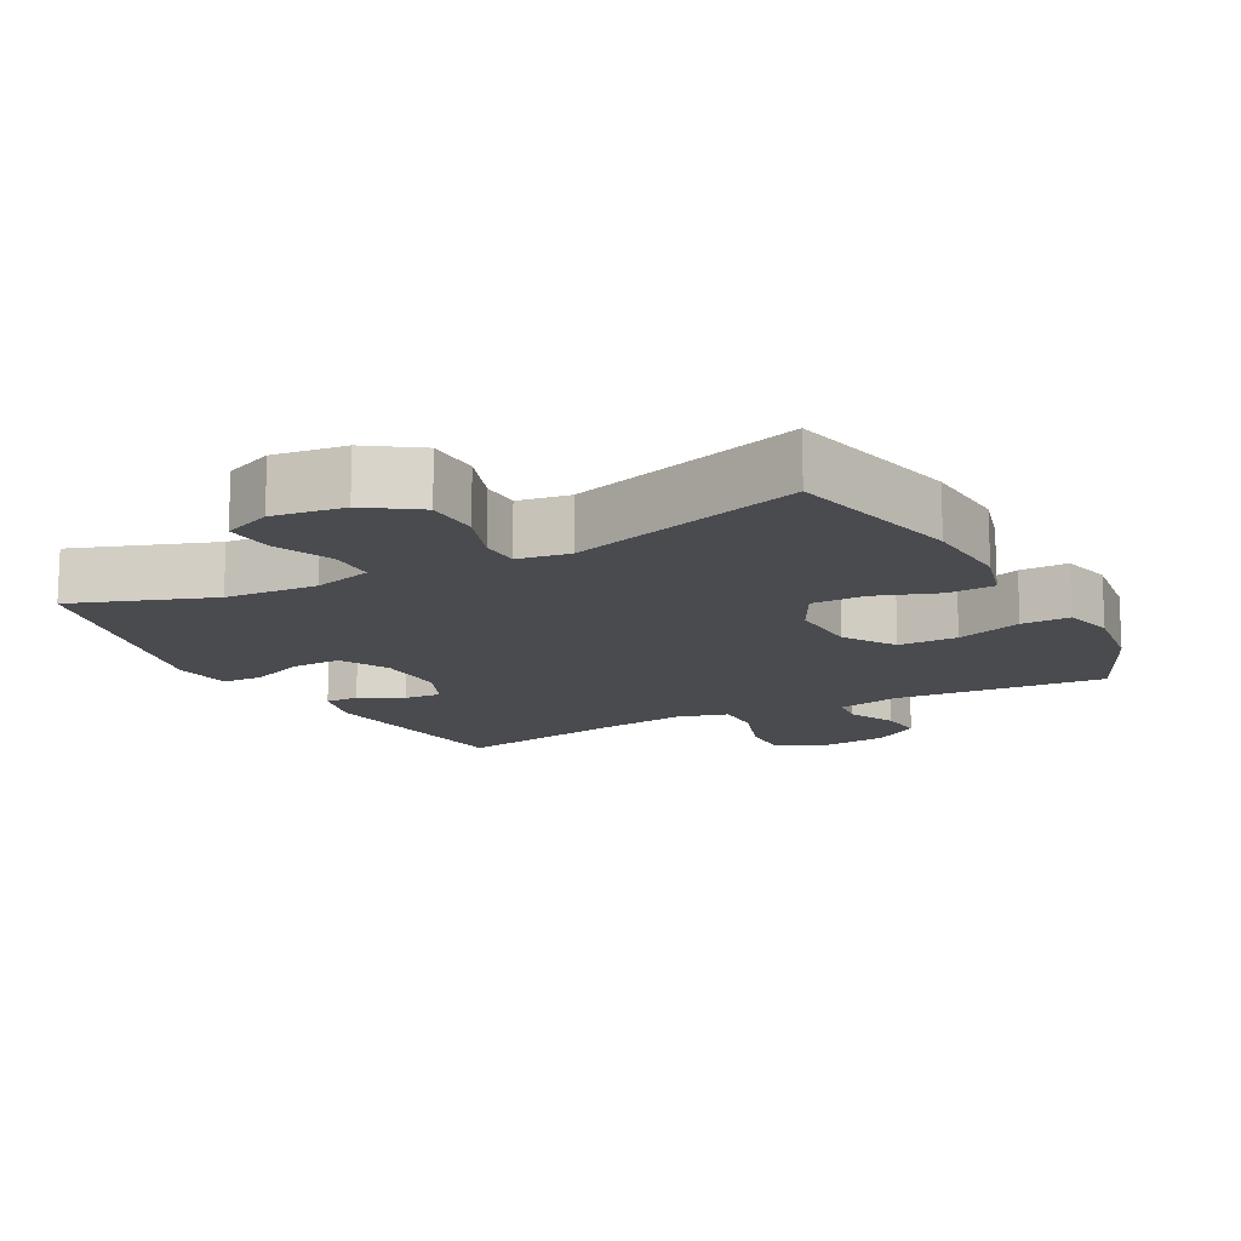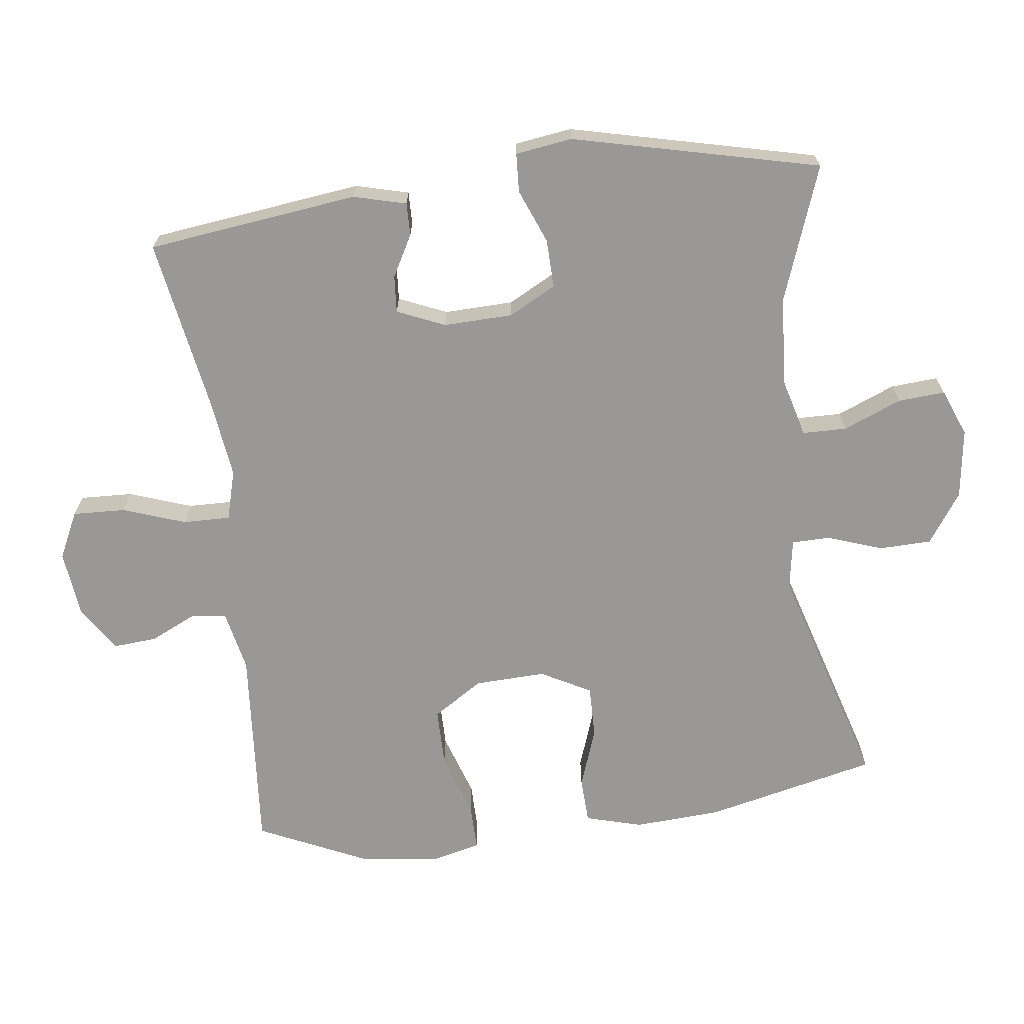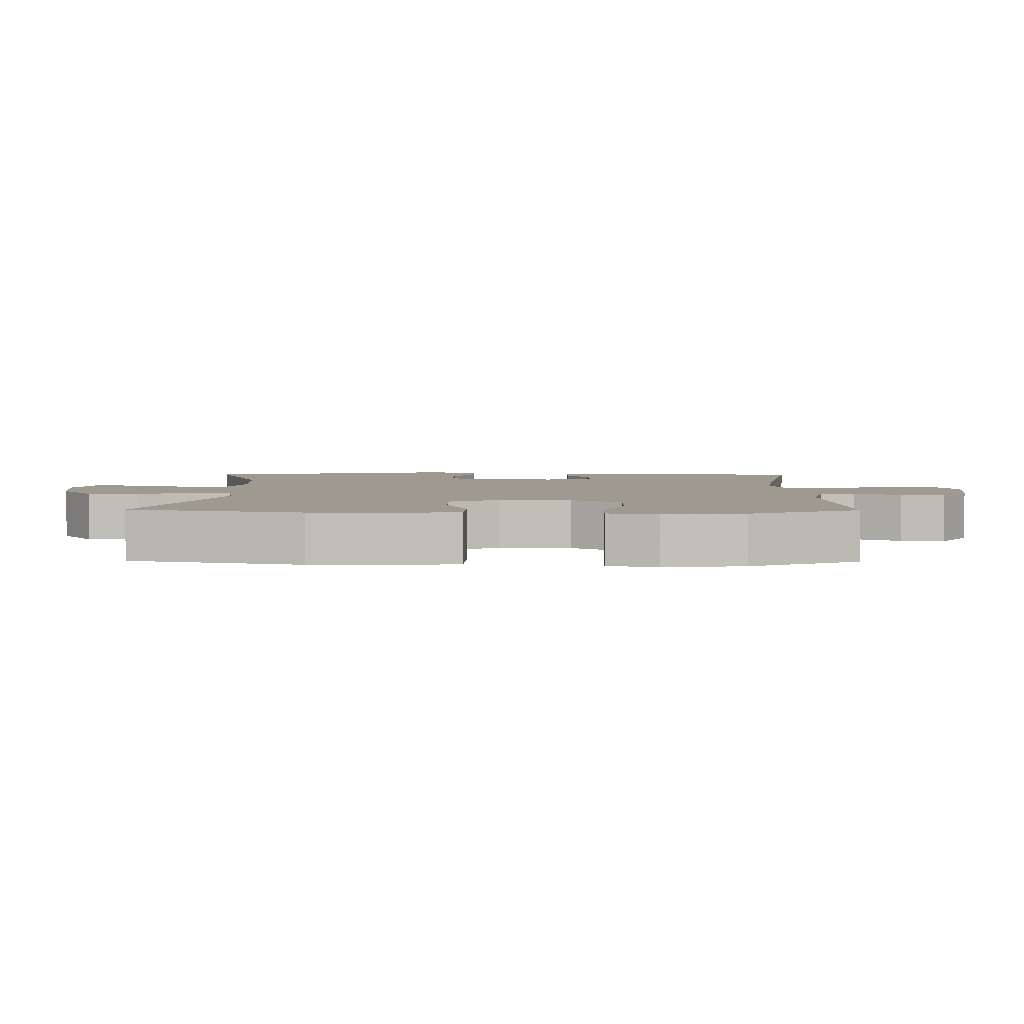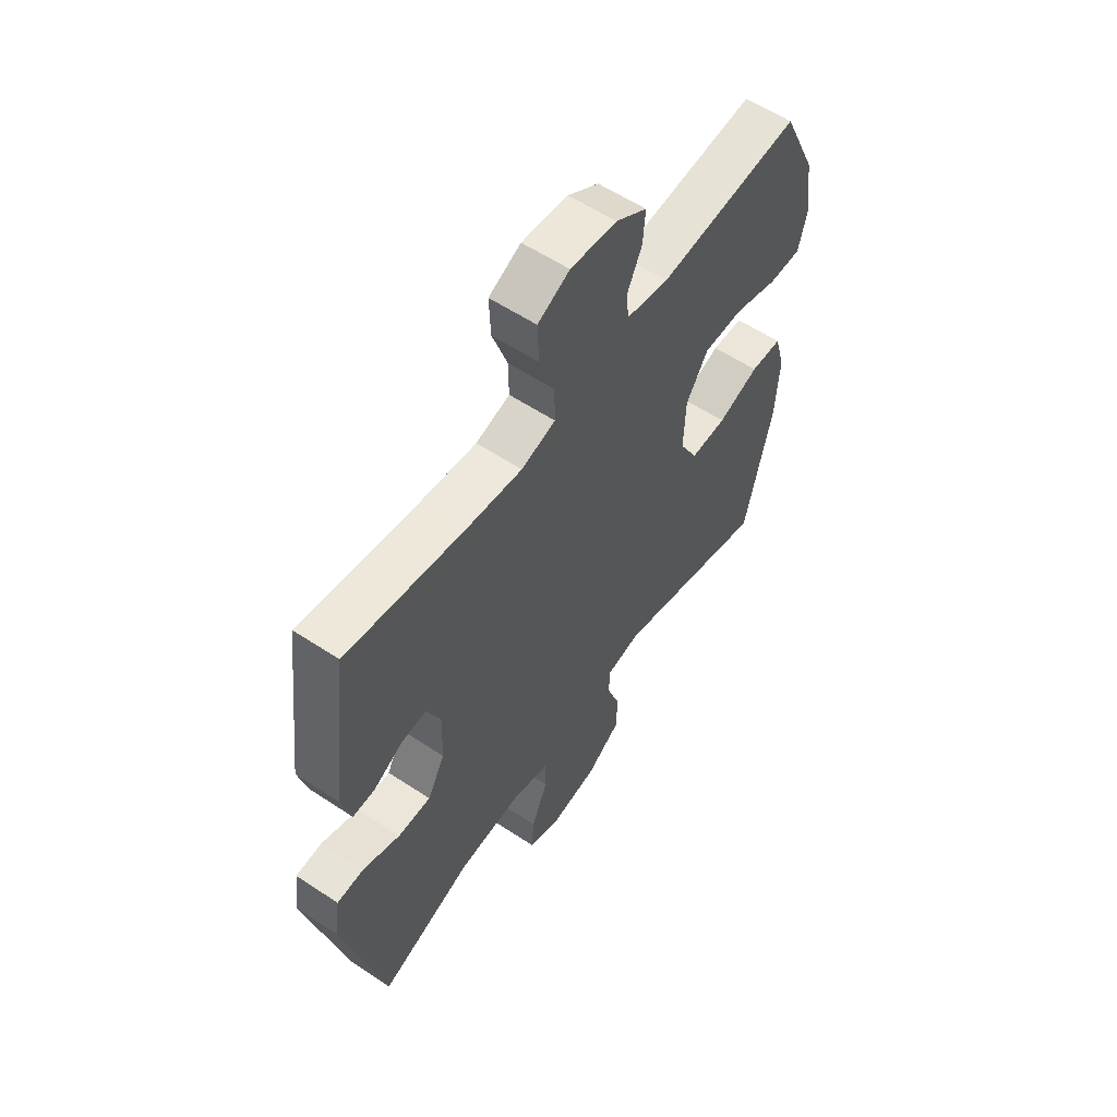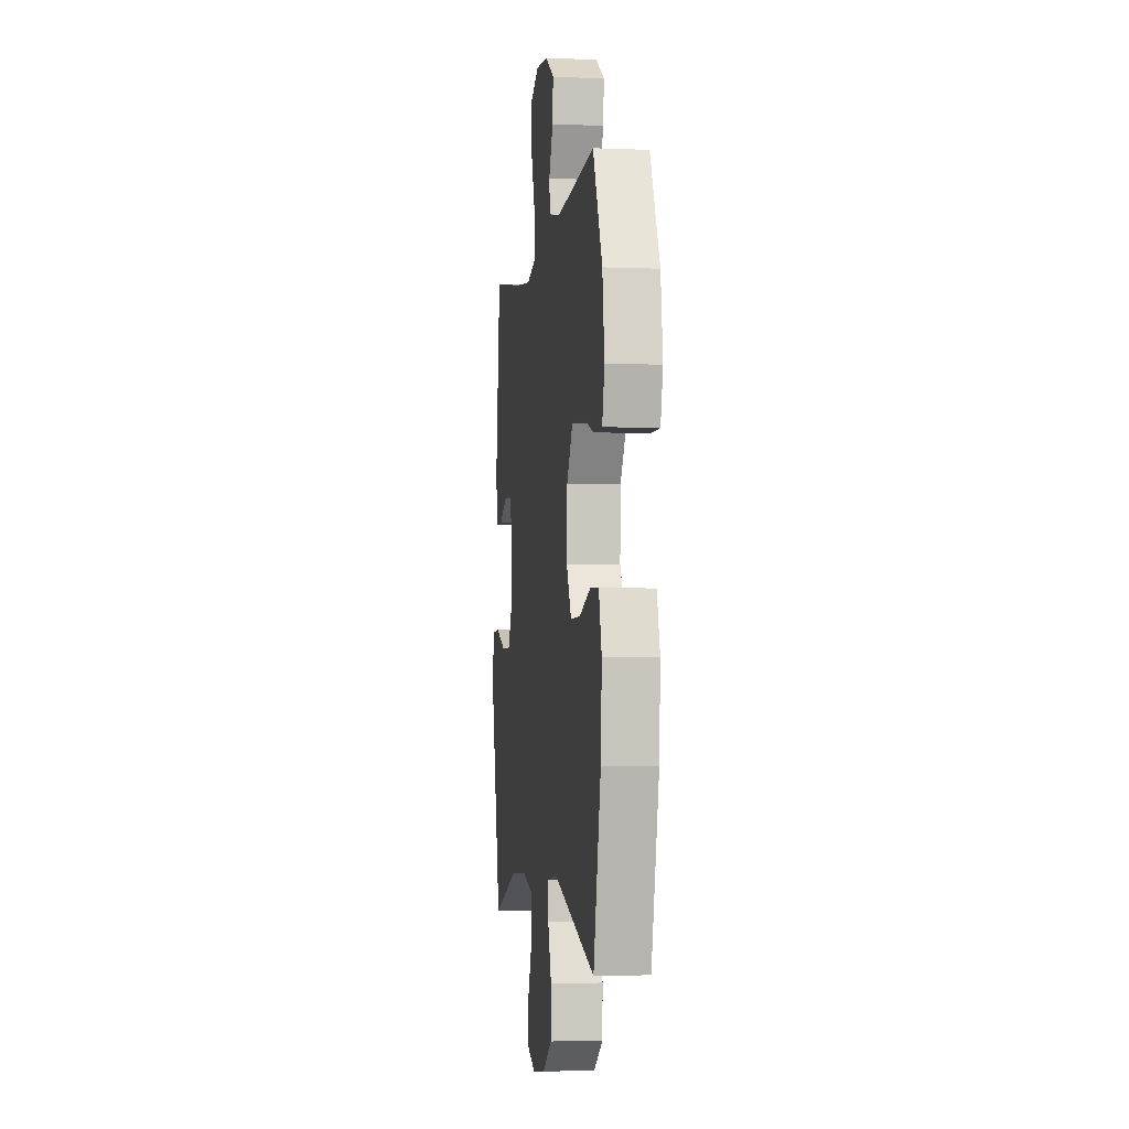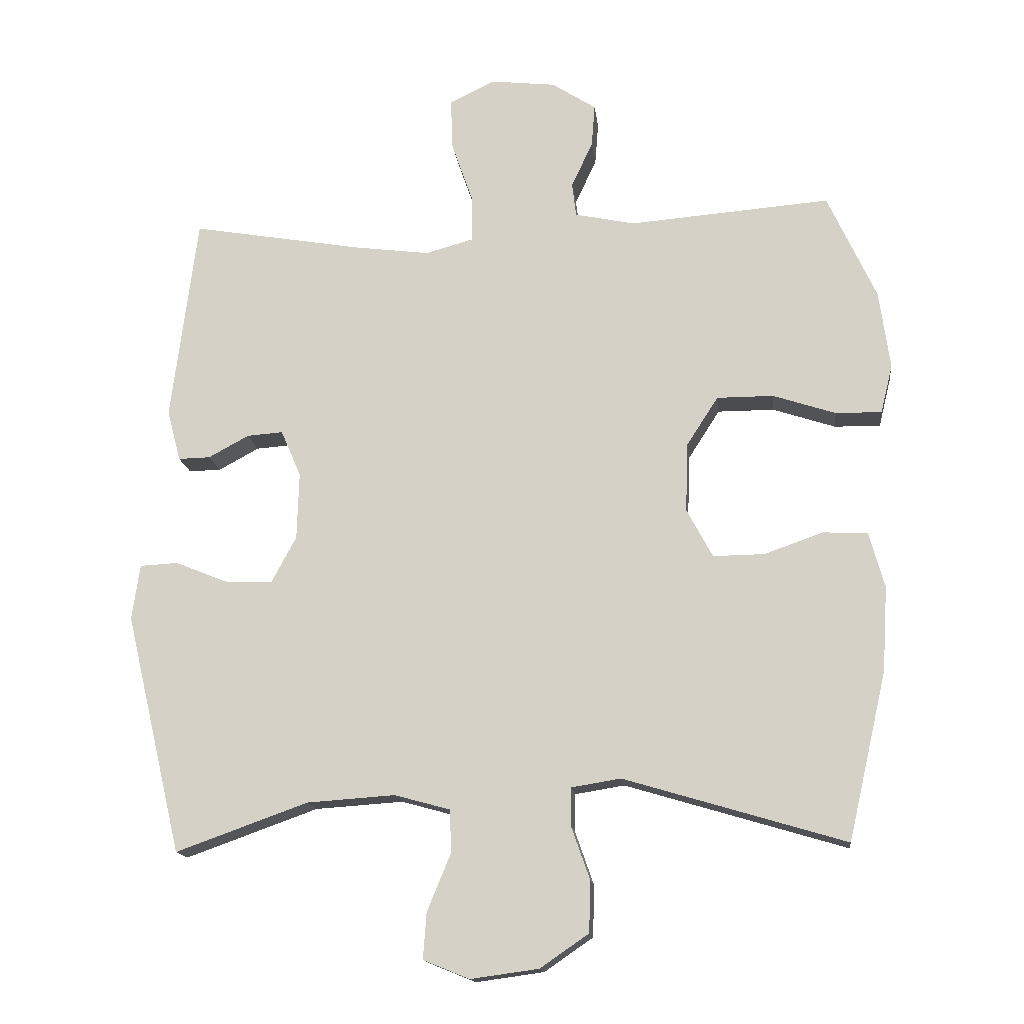
<metadata>
{"format":"obj","ext":"obj","renderer":"f3d","projection":"perspective","resolution":1024,"background":"white","views":[{"elev":-14.2,"azim":-151.8,"up":"+Y"},{"elev":-68.6,"azim":97.1,"up":"+Y"},{"elev":3.7,"azim":-89.3,"up":"+Y"},{"elev":58.3,"azim":124.4,"up":"+Z"},{"elev":-3.3,"azim":-98.0,"up":"+Z"},{"elev":-15.2,"azim":-173.4,"up":"+Z"}]}
</metadata>
<code>
v 0.5 0.07 0.5
v 0.539 0.07 0.191
v 0.519 0.07 0.114
v 0.471 0.07 0.115
v 0.41 0.07 0.148
v 0.356 0.07 0.152
v 0.326 0.07 0.082
v 0.329 0.07 -0.019
v 0.366 0.07 -0.088
v 0.437 0.07 -0.086
v 0.516 0.07 -0.054
v 0.573 0.07 -0.057
v 0.585 0.07 -0.14
v 0.5 0.07 -0.5
v 0.302 0.07 -0.429
v 0.17 0.07 -0.42
v 0.086 0.07 -0.443
v 0.085 0.07 -0.508
v 0.12 0.07 -0.593
v 0.125 0.07 -0.662
v 0.056 0.07 -0.69
v -0.046 0.07 -0.676
v -0.119 0.07 -0.626
v -0.121 0.07 -0.549
v -0.093 0.07 -0.469
v -0.094 0.07 -0.413
v -0.168 0.07 -0.401
v -0.5 0.07 -0.5
v -0.558 0.07 -0.249
v -0.566 0.07 -0.121
v -0.543 0.07 -0.038
v -0.476 0.07 -0.035
v -0.388 0.07 -0.066
v -0.311 0.07 -0.067
v -0.272 0.07 0.006
v -0.276 0.07 0.11
v -0.323 0.07 0.183
v -0.408 0.07 0.183
v -0.502 0.07 0.152
v -0.571 0.07 0.151
v -0.589 0.07 0.224
v -0.573 0.07 0.341
v -0.5 0.07 0.5
v -0.198 0.07 0.476
v -0.108 0.07 0.495
v -0.102 0.07 0.546
v -0.134 0.07 0.614
v -0.139 0.07 0.678
v -0.073 0.07 0.721
v 0.025 0.07 0.732
v 0.093 0.07 0.699
v 0.09 0.07 0.622
v 0.058 0.07 0.53
v 0.057 0.07 0.461
v 0.13 0.07 0.441
v 0.245 0.07 0.456
v 0.5 0 0.5
v 0.539 0 0.191
v 0.519 0 0.114
v 0.471 0 0.115
v 0.41 0 0.148
v 0.356 0 0.152
v 0.326 0 0.082
v 0.329 0 -0.019
v 0.366 0 -0.088
v 0.437 0 -0.086
v 0.516 0 -0.054
v 0.573 0 -0.057
v 0.585 0 -0.14
v 0.5 0 -0.5
v 0.302 0 -0.429
v 0.17 0 -0.42
v 0.086 0 -0.443
v 0.085 0 -0.508
v 0.12 0 -0.593
v 0.125 0 -0.662
v 0.056 0 -0.69
v -0.046 0 -0.676
v -0.119 0 -0.626
v -0.121 0 -0.549
v -0.093 0 -0.469
v -0.094 0 -0.413
v -0.168 0 -0.401
v -0.5 0 -0.5
v -0.558 0 -0.249
v -0.566 0 -0.121
v -0.543 0 -0.038
v -0.476 0 -0.035
v -0.388 0 -0.066
v -0.311 0 -0.067
v -0.272 0 0.006
v -0.276 0 0.11
v -0.323 0 0.183
v -0.408 0 0.183
v -0.502 0 0.152
v -0.571 0 0.151
v -0.589 0 0.224
v -0.573 0 0.341
v -0.5 0 0.5
v -0.198 0 0.476
v -0.108 0 0.495
v -0.102 0 0.546
v -0.134 0 0.614
v -0.139 0 0.678
v -0.073 0 0.721
v 0.025 0 0.732
v 0.093 0 0.699
v 0.09 0 0.622
v 0.058 0 0.53
v 0.057 0 0.461
v 0.13 0 0.441
v 0.245 0 0.456
f 50 51 52 53
f 50 53 54
f 49 50 54
f 46 47 48 49
f 45 46 49 54
f 44 45 54 55
f 42 43 44 55
f 38 39 40 41
f 37 38 41 42
f 30 31 32 33
f 30 33 34
f 27 28 29 30
f 26 27 30 34
f 22 23 24 25
f 22 25 26
f 21 22 26
f 18 19 20 21
f 17 18 21 26
f 16 17 26 34
f 12 13 14 15
f 10 11 12 15
f 9 10 15 16
f 8 9 16 34
f 2 3 4 5
f 56 1 2 5
f 56 5 6
f 37 42 55 56
f 36 37 56 6
f 35 36 6 7
f 7 8 34 35
f 109 108 107 106
f 110 109 106
f 110 106 105
f 105 104 103 102
f 110 105 102 101
f 111 110 101 100
f 111 100 99 98
f 97 96 95 94
f 98 97 94 93
f 89 88 87 86
f 90 89 86
f 86 85 84 83
f 90 86 83 82
f 81 80 79 78
f 82 81 78
f 82 78 77
f 77 76 75 74
f 82 77 74 73
f 90 82 73 72
f 71 70 69 68
f 71 68 67 66
f 72 71 66 65
f 90 72 65 64
f 61 60 59 58
f 61 58 57 112
f 62 61 112
f 112 111 98 93
f 62 112 93 92
f 63 62 92 91
f 91 90 64 63
f 1 57 58 2
f 2 58 59 3
f 3 59 60 4
f 4 60 61 5
f 5 61 62 6
f 6 62 63 7
f 7 63 64 8
f 8 64 65 9
f 9 65 66 10
f 10 66 67 11
f 11 67 68 12
f 12 68 69 13
f 13 69 70 14
f 14 70 71 15
f 15 71 72 16
f 16 72 73 17
f 17 73 74 18
f 18 74 75 19
f 19 75 76 20
f 20 76 77 21
f 21 77 78 22
f 22 78 79 23
f 23 79 80 24
f 24 80 81 25
f 25 81 82 26
f 26 82 83 27
f 27 83 84 28
f 28 84 85 29
f 29 85 86 30
f 30 86 87 31
f 31 87 88 32
f 32 88 89 33
f 33 89 90 34
f 34 90 91 35
f 35 91 92 36
f 36 92 93 37
f 37 93 94 38
f 38 94 95 39
f 39 95 96 40
f 40 96 97 41
f 41 97 98 42
f 42 98 99 43
f 43 99 100 44
f 44 100 101 45
f 45 101 102 46
f 46 102 103 47
f 47 103 104 48
f 48 104 105 49
f 49 105 106 50
f 50 106 107 51
f 51 107 108 52
f 52 108 109 53
f 53 109 110 54
f 54 110 111 55
f 55 111 112 56
f 56 112 57 1

</code>
